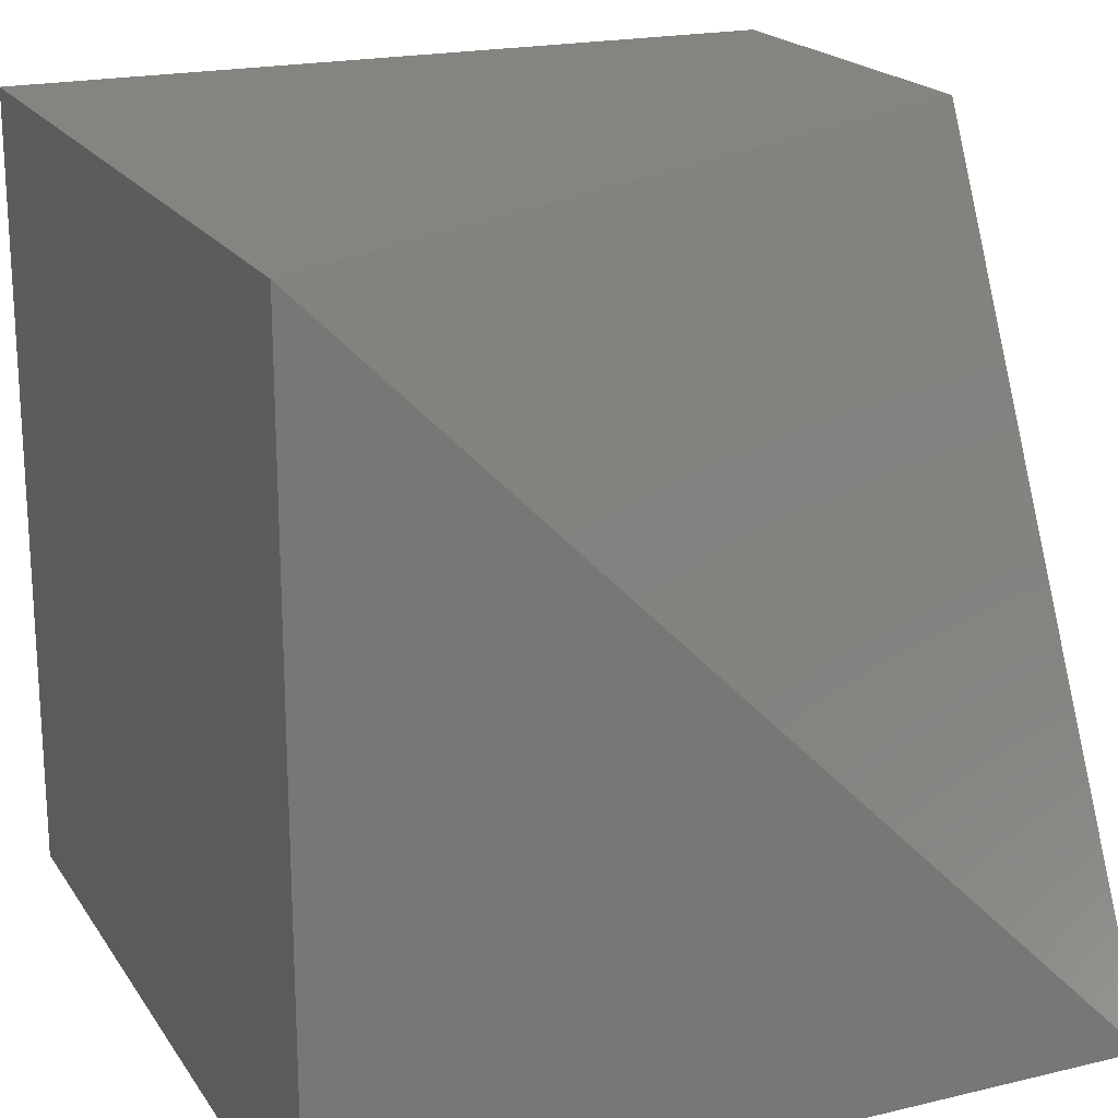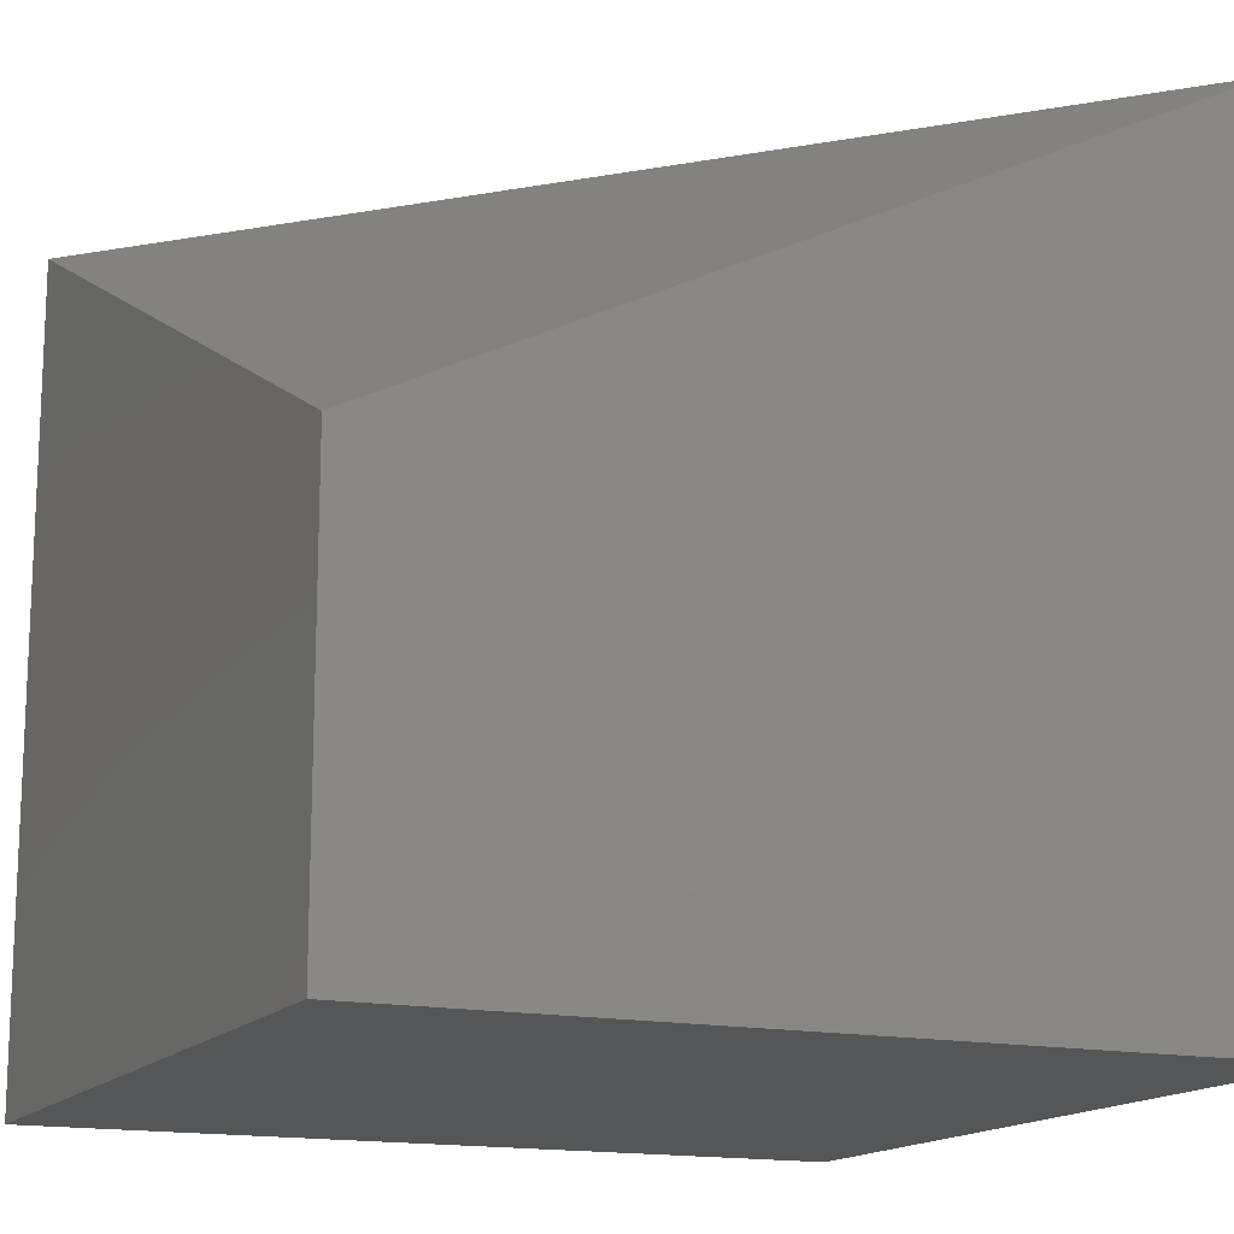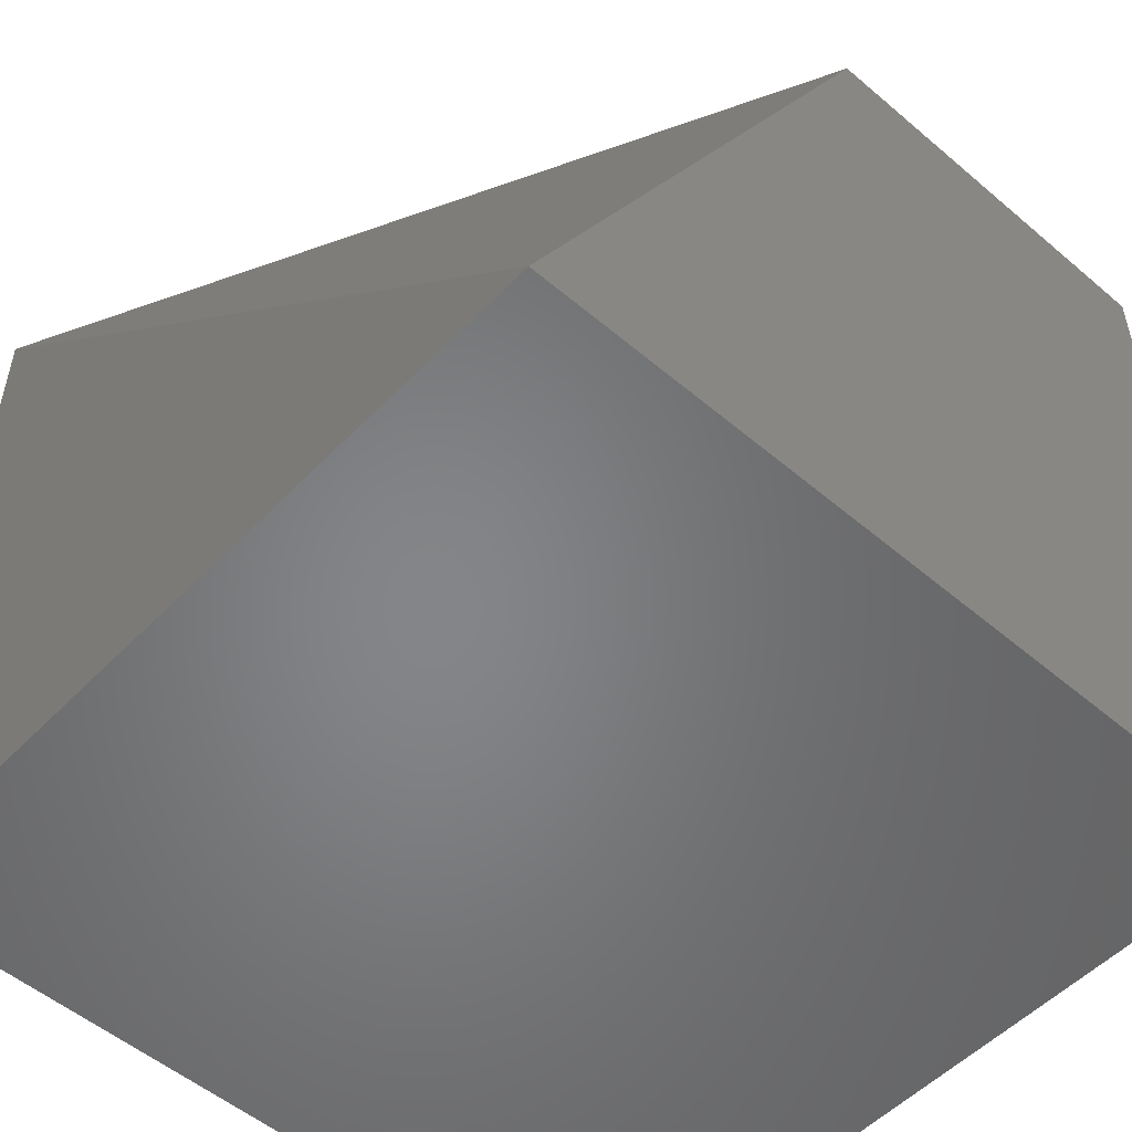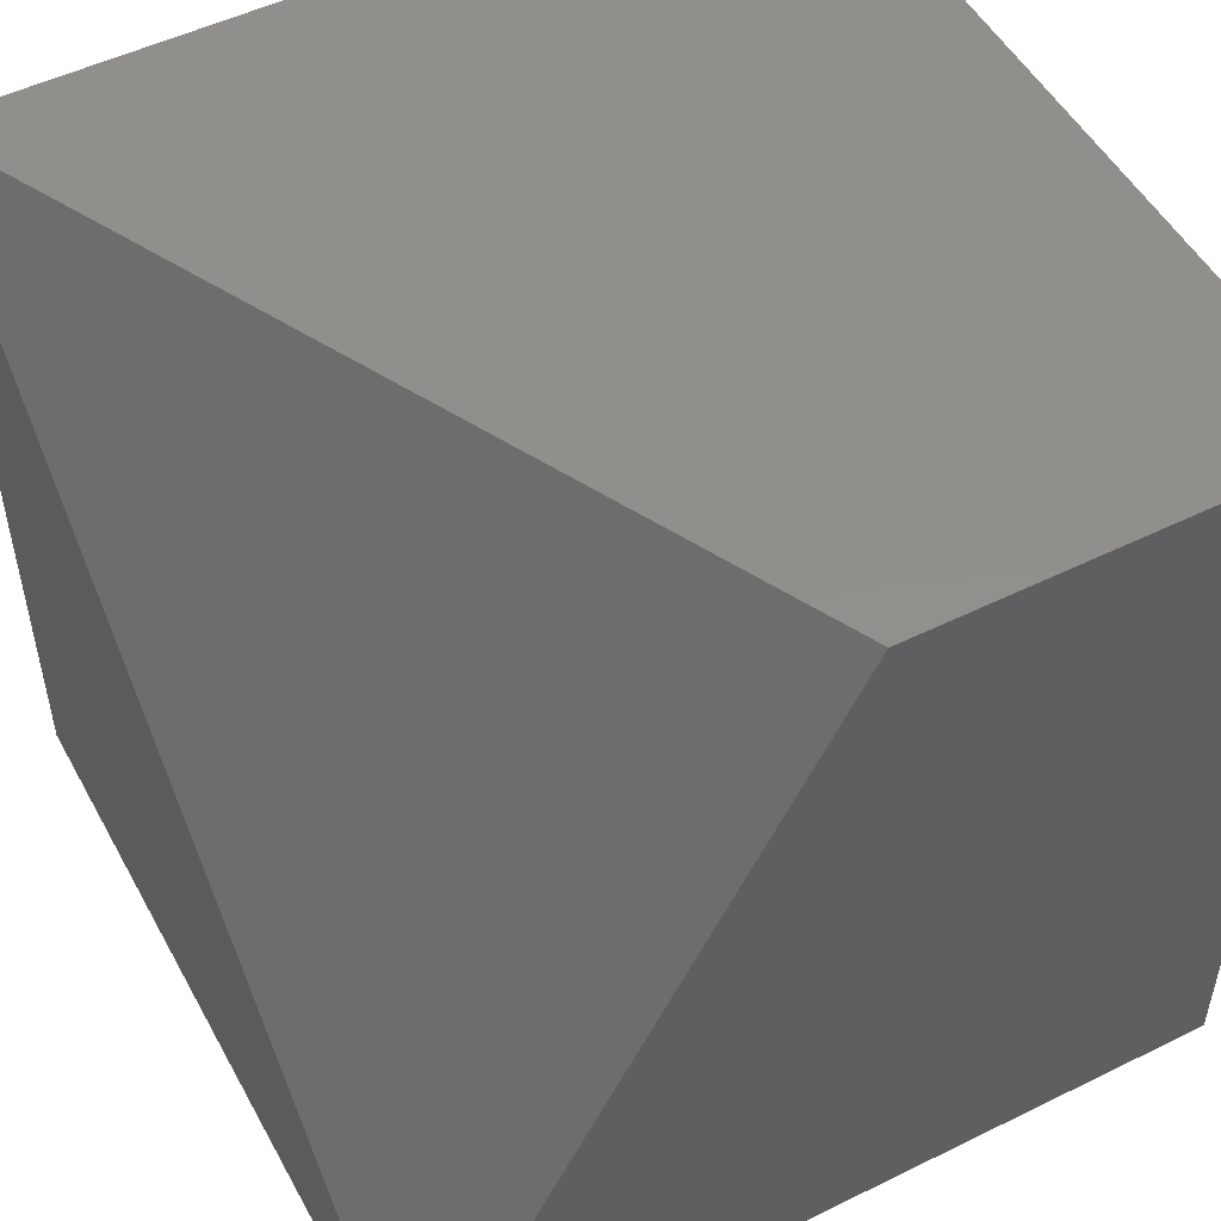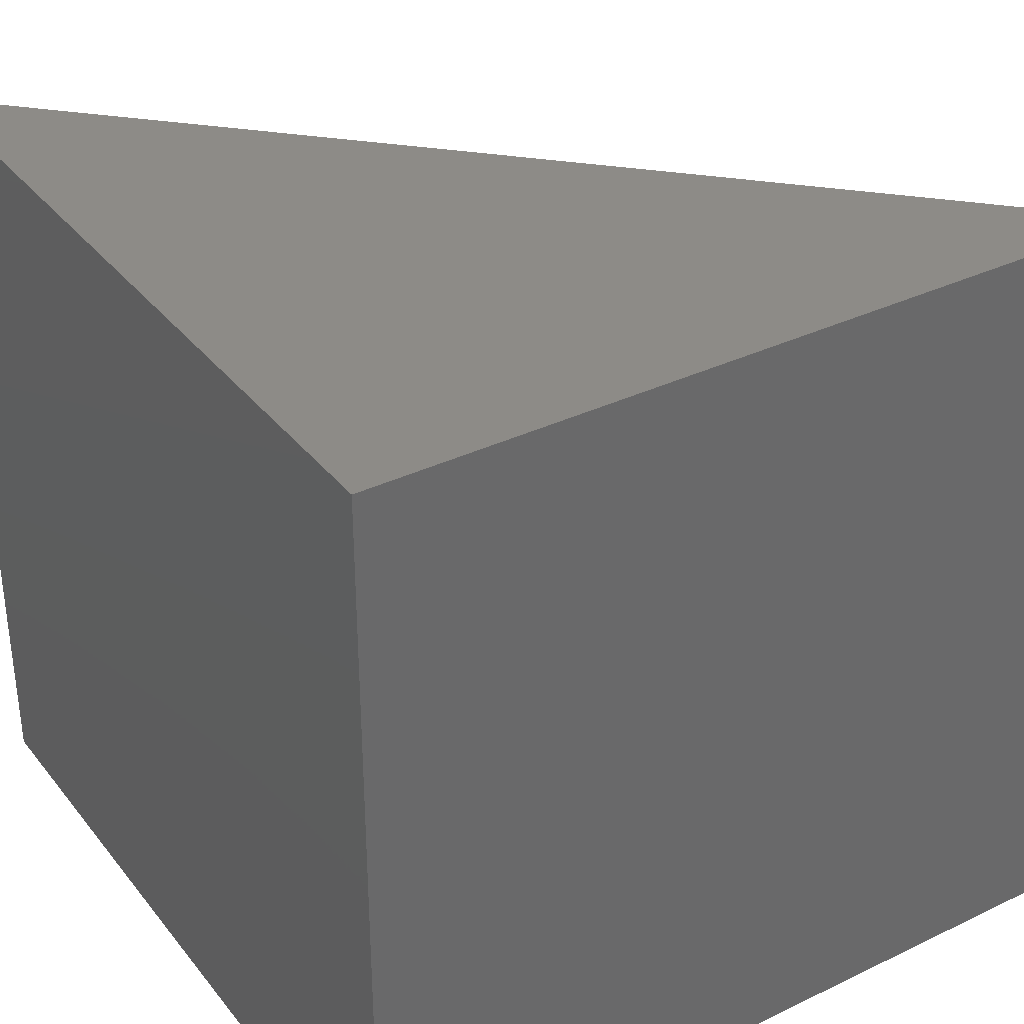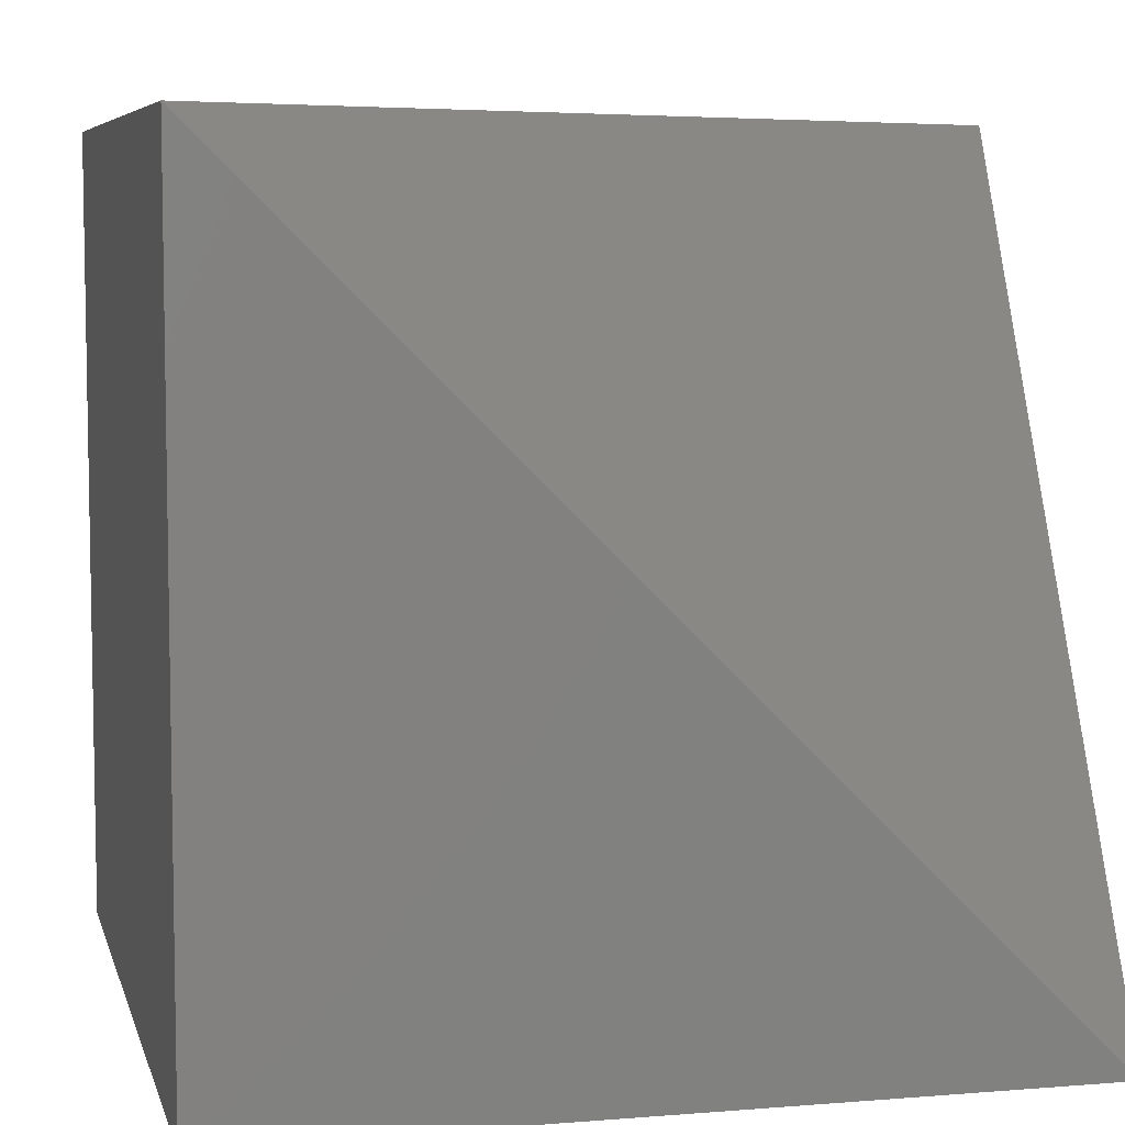
<metadata>
{"format":"stl","ext":"stl","renderer":"f3d","projection":"perspective","resolution":1024,"background":"white","views":[{"elev":19.8,"azim":156.1,"up":"+Z"},{"elev":-15.3,"azim":-24.3,"up":"+Y"},{"elev":-52.6,"azim":-132.4,"up":"+Z"},{"elev":51.3,"azim":-118.1,"up":"+Z"},{"elev":34.8,"azim":147.3,"up":"+Y"},{"elev":6.7,"azim":166.6,"up":"+Z"}]}
</metadata>
<code>
# stl→obj: 8 verts, 12 faces
v 1 -1 1
v -1 -1 1
v -1 -1 -1
v -1 1 -1
v -1 0 1
v 1 1 1
v 1 1 -1
v 1 -1 -1
f 1 2 3
f 4 5 6
f 7 6 1
f 6 5 2
f 2 5 4
f 8 3 4
f 8 1 3
f 7 4 6
f 8 7 1
f 1 6 2
f 3 2 4
f 7 8 4

</code>
